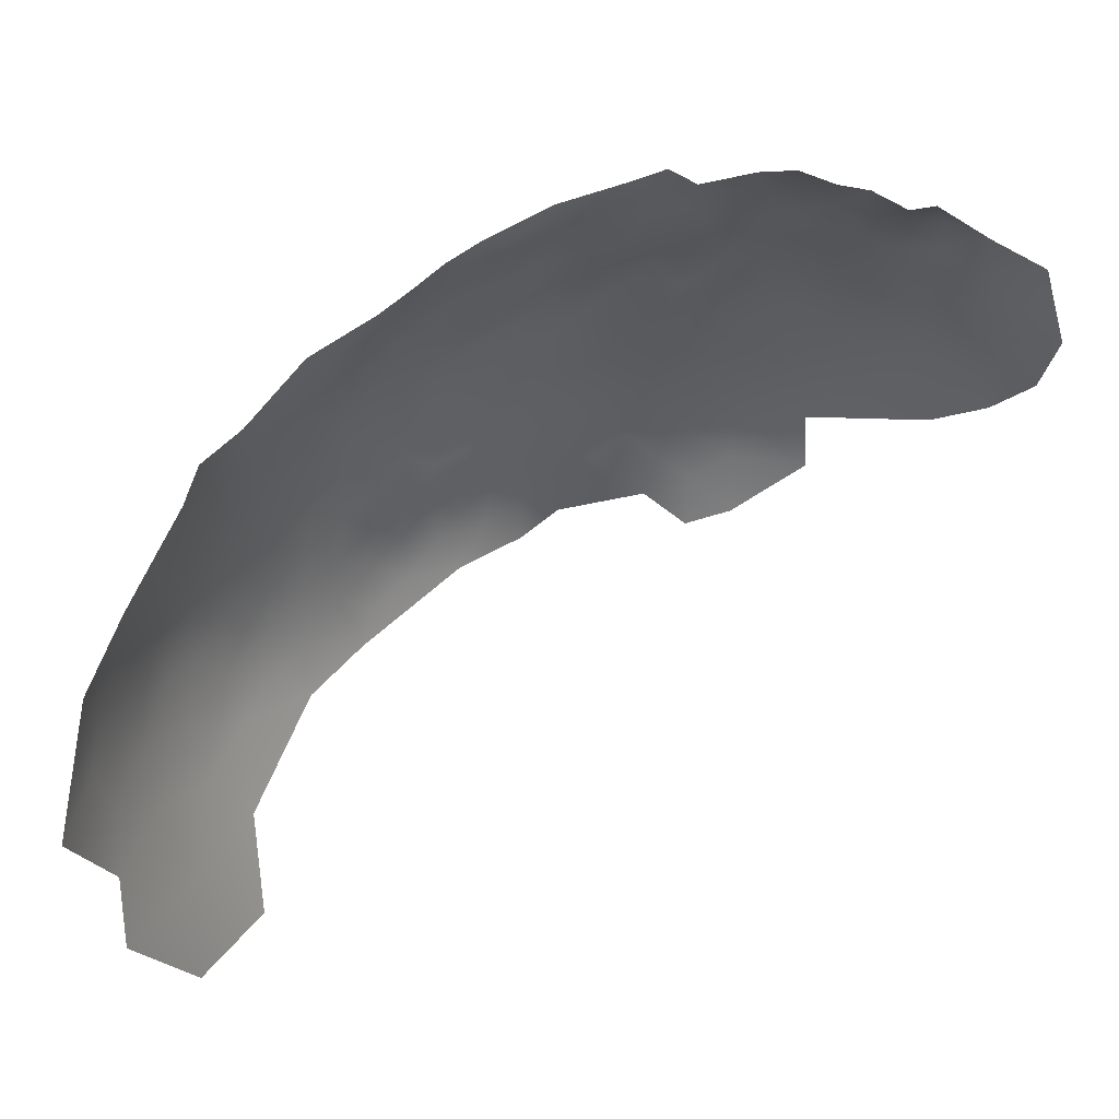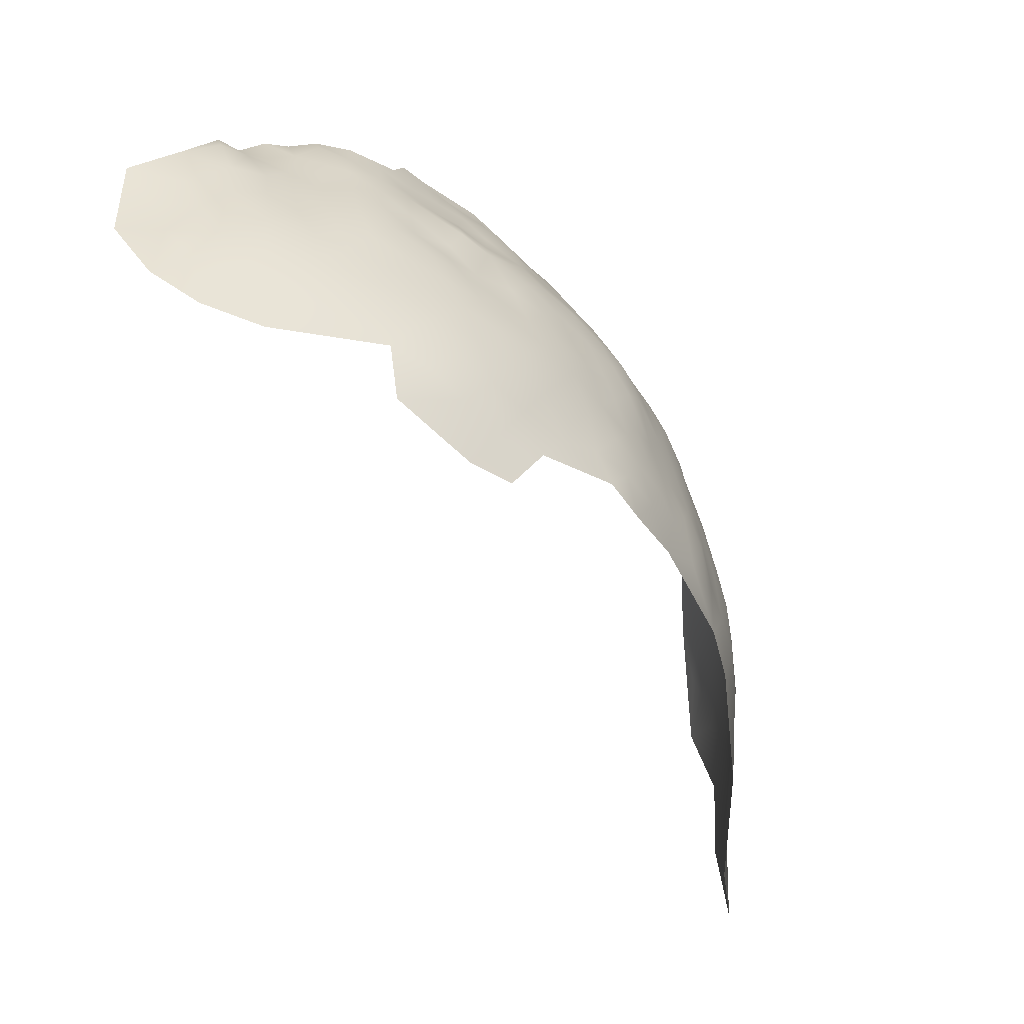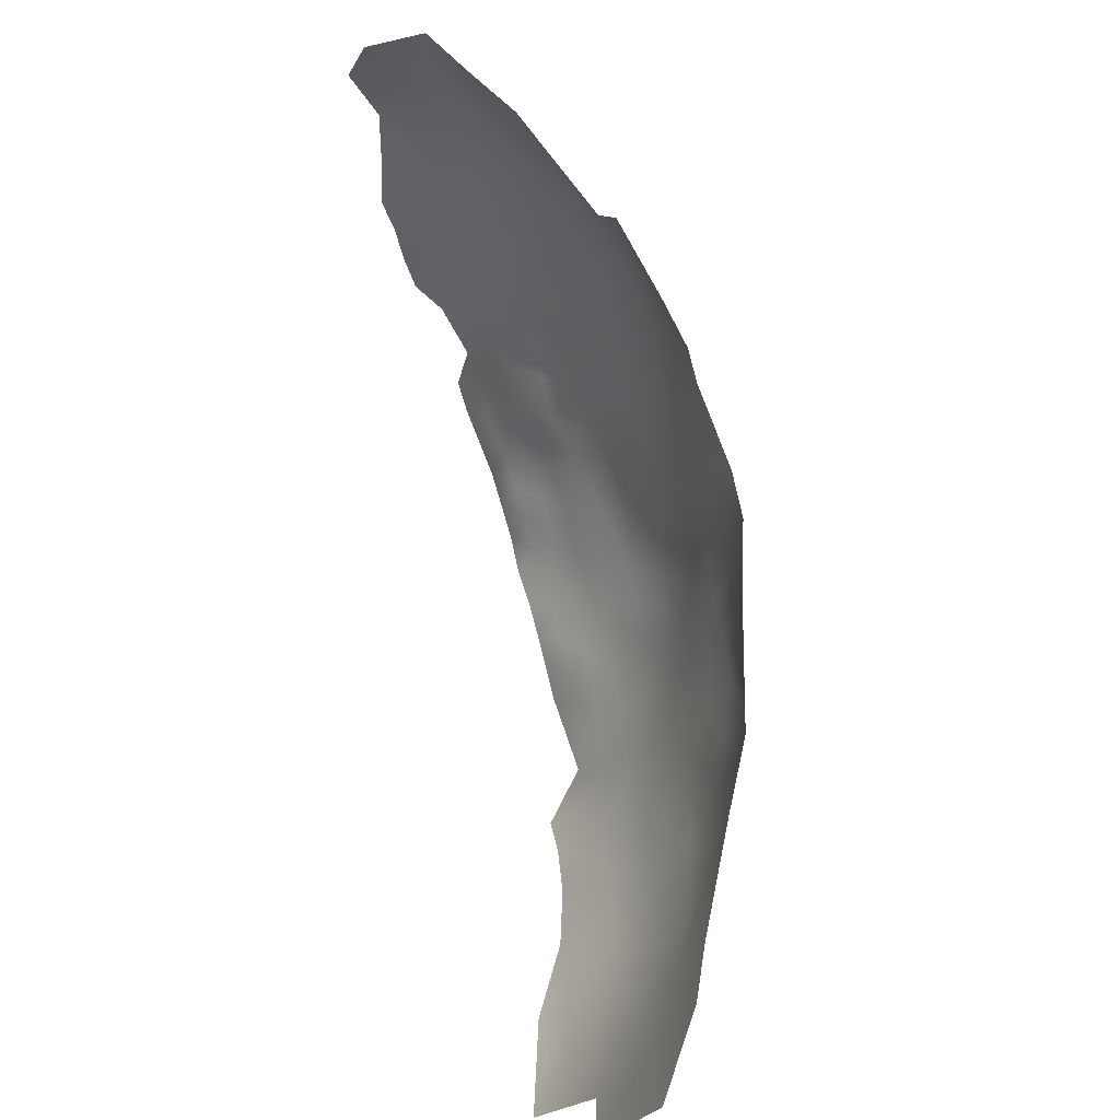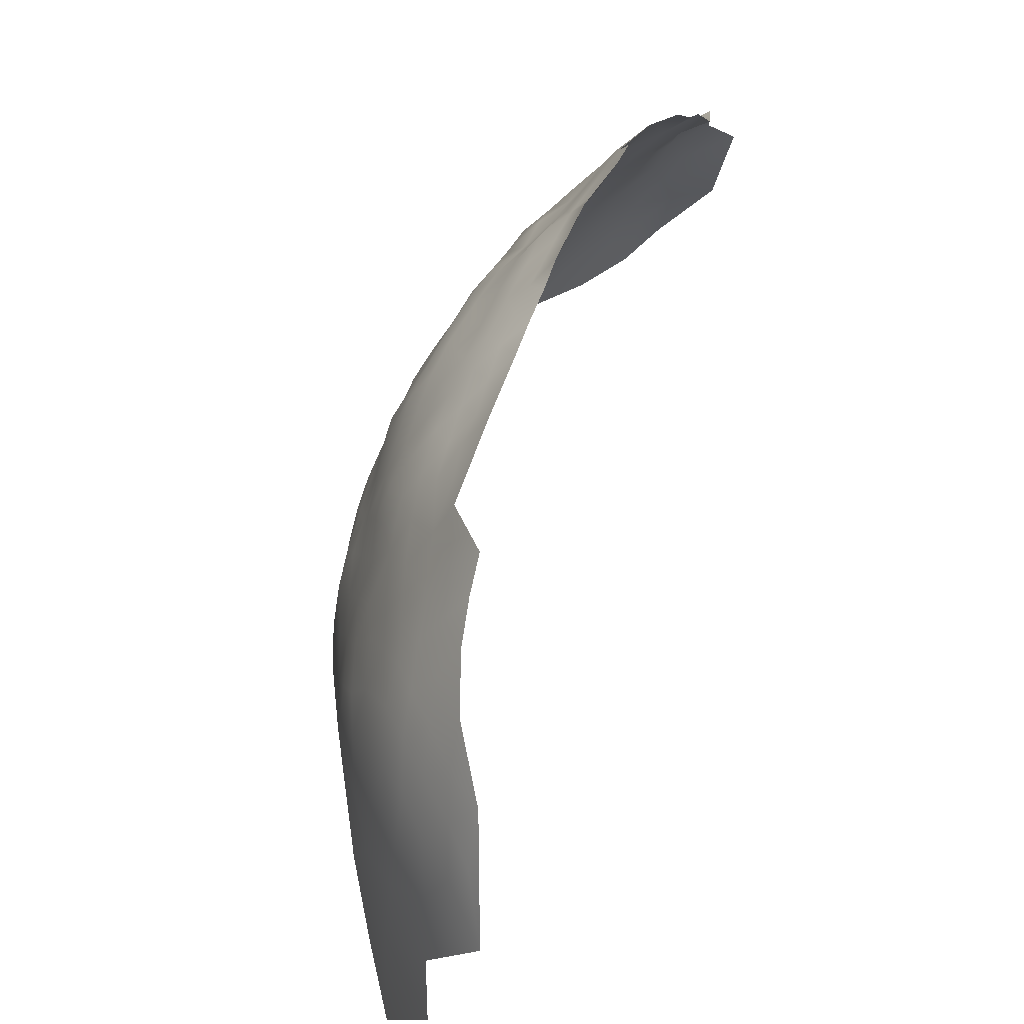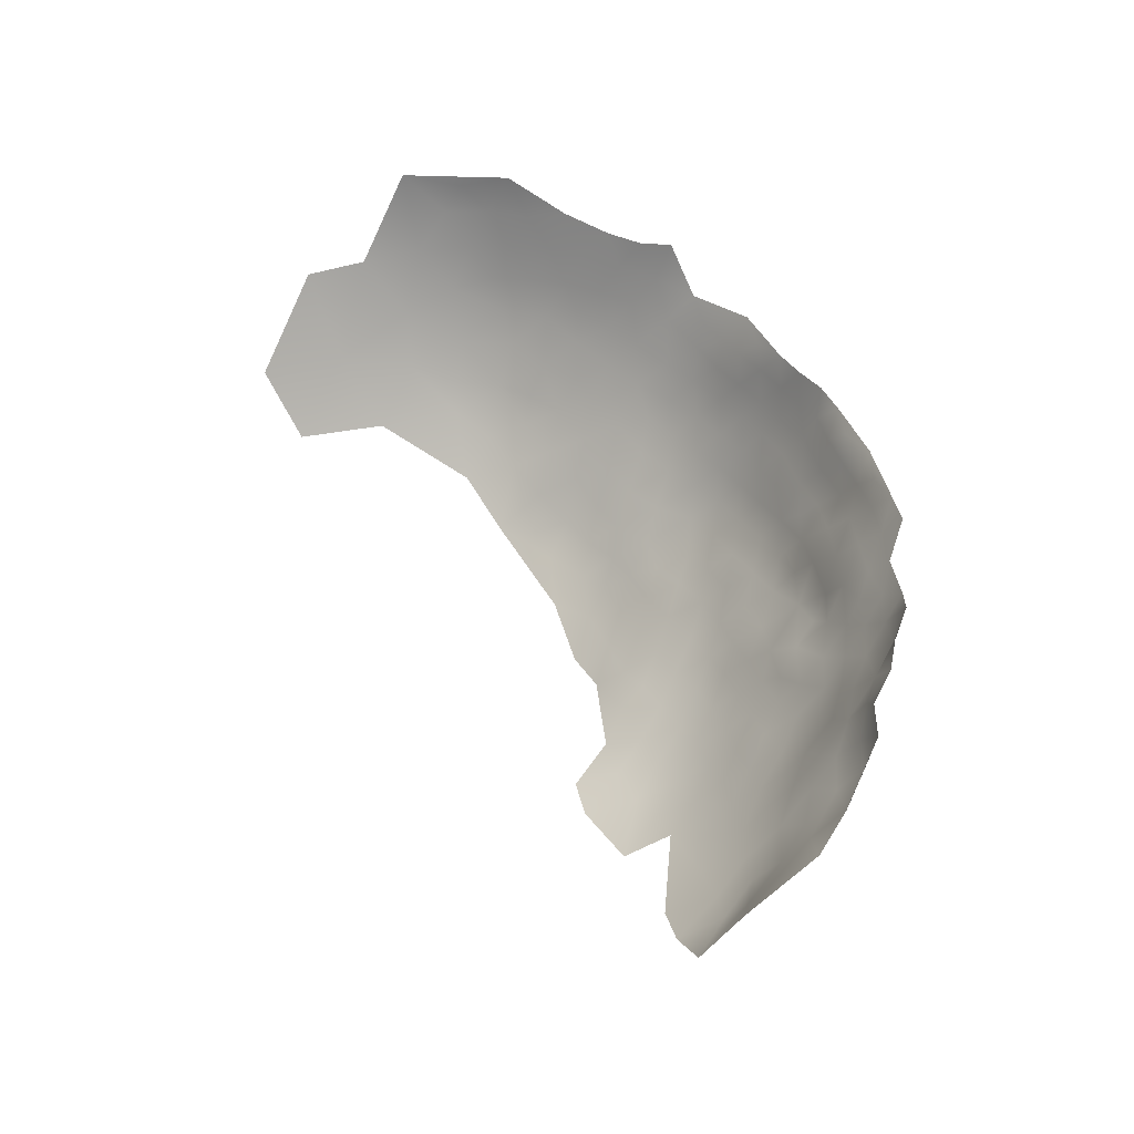
<metadata>
{"format":"obj","ext":"obj","renderer":"f3d","projection":"perspective","resolution":1024,"background":"white","views":[{"elev":19.9,"azim":-104.1,"up":"+Z"},{"elev":-14.7,"azim":44.9,"up":"+Z"},{"elev":-67.2,"azim":17.5,"up":"+Z"},{"elev":28.4,"azim":-156.6,"up":"+Z"},{"elev":-35.6,"azim":-74.6,"up":"+Y"}]}
</metadata>
<code>
v -558.9 188.8 135.1
v -557.3 188.3 127.5
v -560.6 188.8 139.1
v -558.4 184.9 137.1
v -557 185.4 132.4
v -556.4 180.5 134.9
v -560.3 184.8 141.4
v -560.7 181 144.2
v -558.4 180.8 139.6
v -562 188.3 143.1
v -562.4 185 146.2
v -563.8 189.2 148
v -564.6 185.1 150.5
v -566.2 189.2 151.9
v -566.9 185 154.5
v -565.2 180.9 153.1
v -562.8 181.1 149.4
v -563.5 176.9 151.7
v -561.1 176.8 147.2
v -564.5 172.9 153.4
v -561.8 172.9 149.7
v -566.1 176.9 155.6
v -567.7 181 157.1
v -568.6 176.9 159.8
v -567.1 172.7 157.7
v -570.2 181 161
v -569.4 185.1 158.8
v -568.7 189.3 155.8
v -568.2 193.1 153.3
v -570.9 193 156.7
v -571.4 189.3 159.3
v -565.7 192.9 148.7
v -572.5 184.9 162.1
v -573.5 180.8 164.5
v -571.3 177.4 163.1
v -573.8 193 160
v -570.9 196.6 154
v -573.6 196.5 157.6
v -573.5 200 154.8
v -576.3 200 158.3
v -576.3 196.5 160.9
v -578.9 199.8 161.5
v -579.1 203.2 158.7
v -581.9 202.6 162.1
v -581.8 199.1 164.6
v -584.8 202 165.2
v -584.9 198.6 167.5
v -582 195.6 166.8
v -579 196.1 163.9
v -576.7 192.7 163.3
v -582 206 159.4
v -584.2 205.2 162.4
v -585 209.3 161.3
v -585.2 195.1 170.1
v -585 191.4 172.1
v -582.5 192.7 169
v -576.3 203.7 155.7
v -568.2 196.4 149.9
v -570.9 200 150.9
v -568.2 199.8 146.5
v -570.7 203.5 147.9
v -573.4 203.7 151.8
v -579.5 191.8 166.8
v -568.6 203.4 142.9
v -566.7 203.4 138
v -565.1 203.4 132.7
v -568.4 207.6 135.1
v -570.2 207.4 140.1
v -565.5 199.2 140.4
v -563.5 199.2 135.4
v -561.4 199 130.5
v -563.1 195.5 138
v -560.8 195.3 133.4
v -565.3 196.1 144
v -563.2 192.1 142.2
v -560.9 192 136.9
v -566.8 207.6 129.7
v -570 211.9 131.6
v -571.6 211.4 137.2
v -563.5 203 127
v -571.4 206.9 144.6
v -573.7 207.2 148.4
v -574.3 189.4 162
v -579.2 206.7 155.9
v -579.5 210.4 153.5
v -581.7 208.9 157.5
v -576.4 207.6 152.2
v -582.2 212.1 155
v -568.4 211.9 126.2
v -565.4 207.3 123.7
v -574 210.8 143.9
v -575.2 214.5 139.7
v -573.2 214.5 135
v -576.6 217.9 136.1
v -578.7 218 141
v -577.7 214.7 144.8
v -579.7 220.8 136.9
v -582.3 221.3 140.7
v -582.5 223.7 136
v -582.4 225.6 131.1
v -586.3 227.2 134.8
v -586.3 228.8 129.3
v -586.5 230.1 123.2
v -590.5 232.1 127.2
v -590 230.5 132.6
v -582.8 227.1 125.5
v -594.5 233.7 131.2
v -590.4 229 138.1
v -586.1 224.9 139.6
v -589 225.3 143.7
v -585.5 222.1 144.3
v -590.9 233.3 121.1
v -593.9 234.8 124.1
v -578.6 221.9 132.2
v -588.7 222.6 148.1
v -589.1 220.8 152.4
v -584.9 219.2 149.3
v -581.9 218.5 145.1
v -576.8 211 148.7
v -573.9 217.2 130.4
v -571.9 216.8 123.6
v -575.9 220.7 126.4
v -576.4 222.1 119.3
v -575 220.5 111.4
v -580.5 225.7 112.2
v -572.6 218.4 117.4
v -579.3 224.2 126
v -581.2 215 149.9
v -582.1 227.3 119.4
v -587.1 230.8 116.1
v -587 230.9 107.8
v -559.5 172.5 144.5
v -563.1 169.2 151.9
v -560.4 168.9 147.6
v -596 236.8 116.3
v -558.9 191.1 132
v -559.3 195 127.4
v -554.9 180.4 129.7
v -556.9 175.9 136.9
v -554.7 176 132.7
v -570.9 214.8 127.6
v -565.7 169 155.4
v -570.9 172.6 163.2
v -568.4 168.2 158.8
v -558.9 176.8 142
v -574.8 183.7 164.9
v -586.9 230.5 99.44
v -558.3 168.7 142.3
v -559.2 164.8 145.1
v -561.7 165 149.8
v -564.3 165.1 153.8
v -563 160.9 151.8
v -560.4 160.8 147.2
v -565.6 160.9 155.6
v -564.5 156.8 153.3
v -561.8 156.7 149.3
v -559.2 156.5 144.4
v -563.7 153.1 151.3
v -561.3 151.9 146.8
v -558.8 152.1 141.6
v -560.7 148.1 143.6
v -557.4 155.8 138.5
v -557.9 160.6 141.7
v -567.3 156.7 157.4
v -556.1 155.5 131.3
v -556.4 160.7 136
v -555.1 160.7 129.8
v -555.5 165.9 134.1
v -566.7 164.8 157.3
v -567.5 211.7 120.6
v -564.9 207 116.7
v -582.3 189.1 170
v -584.5 187.6 172.6
v -582.3 185.1 171.6
v -579.5 186.4 168.7
v -585.1 183.9 175.4
v -582.5 181.2 173.2
v -560.9 200.4 120.4
v -570 215 116.4
v -557.7 172.7 139.9
v -557.1 164.7 139.2
v -566.3 152.8 155
v -560.4 198.8 125
v -576.5 187.4 165.3
v -579.5 182.4 170.7
v -558.5 147.1 137.1
v -568.2 148.6 156.5
v -569.3 152.8 159.7
v -565.1 148.9 152.3
v -584.9 179.6 175.6
v -585.8 175.9 177.6
v -583.2 172.8 175.7
v -580.6 173.4 172.6
v -583.1 177 174.7
v -585.8 172.5 178.6
v -583.2 168.5 176.3
v -580.8 169.1 173.4
v -581.5 165 174.9
v -584.5 162.6 177.5
v -582.2 160.6 174.9
v -579.1 162.6 172.2
v -579.6 157.9 172
v -576.4 160.4 169.2
v -576.5 164.8 169.7
v -576.5 156.1 168.4
v -579.5 153.7 170.1
v -576.6 151.7 167
v -573.3 154.1 164.8
v -573.5 158.2 166
v -573.6 162.5 166.1
v -573.2 149.8 163.1
v -570.5 157 162.1
v -580 149.3 169.3
v -583.6 148.9 172
v -582.1 145.2 170.8
v -578.7 145.3 167.4
v -576.5 147.4 165.3
v -577.8 169.8 169.9
v -577.8 174.4 169.3
v -583.4 156.9 175.7
v -580.4 177.7 171.7
v -574.5 171.2 167.2
v -579.1 166.4 171.9
v -576.1 143.2 163.9
v -570.4 148.8 159.6
v -573.1 145.4 161.3
v -572.6 140.6 159.4
v -569.7 138.5 154.4
v -567.7 143.5 154.1
v -572.5 134.2 155.8
v -569.3 134.2 150.8
v -570.4 145.3 158.3
v -576.1 134.1 159.8
v -576.5 138.2 162.9
v -580 134.6 163.9
v -579.8 130.4 160
v -584.2 130 165.4
v -580.2 125.9 156.1
v -572.1 130.1 152.2
v -569.5 129.4 145.9
v -565.6 134.9 143.7
v -575.9 129.5 155.7
v -572.6 125.2 149.1
v -571 166.4 162.6
v -582.2 141.2 171
v -585.3 143.3 173.2
v -582.8 136 168.7
v -574.8 176.1 166
v -577.6 178.9 168.6
v -577.9 222.1 101.7
v -571.7 214.1 93.8
v -577.7 222.1 89.86
v -574.1 217.6 90.48
v -570.3 214.7 105.5
v -586.5 151.1 175.4
v -586.7 154.9 176.3
v -586.7 159.1 178
v -583 152.8 173.3
v -586.5 146.9 173.2
v -568.2 160.6 159.4
v -571 160.9 162.6
v -556.6 170.4 136.8
v -576.8 183.4 167.4
v -565.4 140.3 148.2
v -571.8 169.3 165
v -584 215.7 154.1
v -563.2 145.8 147.7
v -555 168.7 93.16
v -573.9 167.4 167
v -579.4 140.6 167.2
v -568.6 163.9 159.9
v 757.5 75.11 -788.6
v 716 167.5 -394.4
g Scans/FullVolium/meshes/FullVolium.000271
f 185 174 177
f 201 204 223
f 190 191 194
f 175 172 174
f 83 31 36
f 175 263 184
f 46 47 45
f 46 44 52
f 48 56 63
f 44 46 45
f 41 49 50
f 215 246 245
f 48 45 47
f 173 172 55
f 173 174 172
f 192 191 195
f 40 57 43
f 146 184 263
f 45 48 49
f 202 201 200
f 40 42 41
f 28 29 30
f 192 194 191
f 40 41 38
f 43 57 84
f 45 42 44
f 43 42 40
f 30 36 31
f 30 31 28
f 38 37 39
f 49 41 42
f 49 42 45
f 26 34 35
f 142 133 20
f 37 30 29
f 56 55 172
f 56 54 55
f 21 20 133
f 40 38 39
f 256 220 257
f 185 175 174
f 30 38 36
f 30 37 38
f 61 62 59
f 27 33 26
f 34 33 146
f 34 26 33
f 263 175 185
f 197 196 198
f 201 203 204
f 201 202 203
f 187 225 232
f 154 151 169
f 232 226 227
f 51 52 44
f 9 7 8
f 200 201 198
f 200 198 199
f 14 12 32
f 37 59 39
f 60 61 59
f 87 85 84
f 151 154 152
f 21 18 20
f 158 155 182
f 41 36 38
f 43 51 44
f 43 44 42
f 151 133 142
f 24 26 35
f 62 39 59
f 189 158 182
f 58 60 59
f 51 84 86
f 51 43 84
f 197 223 218
f 271 169 144
f 271 144 244
f 48 54 56
f 48 47 54
f 12 14 13
f 61 82 62
f 194 221 177
f 14 29 28
f 219 248 249
f 150 151 152
f 224 217 216
f 145 9 8
f 198 223 197
f 198 201 223
f 22 18 16
f 202 205 203
f 36 50 83
f 36 41 50
f 202 206 205
f 142 144 169
f 142 169 151
f 209 210 203
f 209 203 205
f 119 87 82
f 3 1 76
f 18 17 16
f 16 15 23
f 16 23 22
f 75 10 3
f 25 22 24
f 58 59 37
f 58 37 29
f 156 155 158
f 212 209 208
f 213 214 215
f 213 215 216
f 177 176 190
f 177 190 194
f 207 205 206
f 207 206 213
f 169 271 260
f 169 260 154
f 39 57 40
f 18 21 19
f 23 24 22
f 23 26 24
f 219 249 221
f 219 221 193
f 27 26 23
f 134 21 133
f 25 144 142
f 187 189 182
f 222 269 265
f 176 177 174
f 176 174 173
f 154 155 152
f 75 3 76
f 51 86 53
f 51 53 52
f 85 88 86
f 85 86 84
f 209 261 210
f 209 212 261
f 63 50 49
f 63 49 48
f 3 10 7
f 69 72 70
f 150 134 133
f 150 133 151
f 4 7 9
f 271 261 260
f 164 182 155
f 149 134 150
f 154 260 164
f 154 164 155
f 13 16 17
f 13 15 16
f 262 139 180
f 111 118 98
f 70 72 73
f 70 73 71
f 258 256 255
f 15 13 14
f 15 14 28
f 148 180 132
f 156 152 155
f 118 95 98
f 119 91 96
f 115 111 110
f 208 205 207
f 208 209 205
f 93 94 92
f 4 3 7
f 4 1 3
f 29 14 32
f 29 32 58
f 259 246 215
f 259 215 214
f 219 218 222
f 153 149 150
f 76 73 72
f 239 231 230
f 22 20 18
f 4 5 1
f 224 216 270
f 194 193 221
f 194 192 193
f 6 4 9
f 34 248 35
f 159 156 158
f 188 182 164
f 25 142 20
f 25 20 22
f 218 219 193
f 218 193 197
f 269 222 218
f 258 220 256
f 157 156 159
f 157 153 156
f 185 177 221
f 185 221 249
f 132 180 145
f 255 214 258
f 255 259 214
f 196 192 195
f 68 67 79
f 68 81 64
f 192 197 193
f 192 196 197
f 11 7 10
f 11 8 7
f 61 81 82
f 11 13 17
f 6 5 4
f 99 98 97
f 153 152 156
f 153 150 152
f 115 116 117
f 211 207 217
f 211 208 207
f 62 57 39
f 212 260 261
f 31 83 33
f 31 33 27
f 101 99 100
f 75 76 72
f 99 97 114
f 99 114 100
f 99 101 109
f 217 213 216
f 217 207 213
f 6 139 140
f 19 17 18
f 12 13 11
f 181 166 168
f 95 92 94
f 210 204 203
f 63 56 172
f 27 28 31
f 92 79 93
f 15 27 23
f 15 28 27
f 67 78 79
f 111 109 110
f 118 117 128
f 76 1 136
f 76 136 73
f 65 68 64
f 65 67 68
f 163 166 181
f 249 263 185
f 188 225 187
f 188 187 182
f 77 78 67
f 78 93 79
f 87 62 82
f 138 6 140
f 138 5 6
f 218 223 204
f 218 204 269
f 64 81 61
f 64 61 60
f 92 95 96
f 222 265 143
f 225 226 232
f 225 211 226
f 236 238 242
f 162 166 163
f 248 143 35
f 263 34 146
f 269 204 210
f 231 228 230
f 266 128 117
f 235 233 234
f 187 232 229
f 91 119 82
f 91 82 81
f 108 109 101
f 141 78 89
f 102 101 100
f 104 105 102
f 104 107 105
f 128 266 88
f 101 105 108
f 101 102 105
f 103 104 102
f 148 132 134
f 148 134 149
f 66 77 67
f 66 67 65
f 261 271 244
f 77 66 80
f 77 80 90
f 145 8 19
f 145 19 132
f 235 236 233
f 109 98 99
f 109 111 98
f 200 257 220
f 200 199 257
f 97 95 94
f 97 98 95
f 77 89 78
f 77 90 89
f 224 227 226
f 224 234 227
f 92 96 91
f 65 69 70
f 65 70 66
f 106 103 102
f 87 84 57
f 87 57 62
f 234 224 270
f 196 199 198
f 127 100 114
f 69 65 64
f 50 63 184
f 50 184 83
f 212 188 164
f 212 164 260
f 160 159 161
f 160 157 159
f 233 236 242
f 106 100 127
f 106 102 100
f 222 248 219
f 222 143 248
f 114 97 94
f 119 85 87
f 163 153 157
f 163 149 153
f 66 70 71
f 247 270 245
f 175 63 172
f 175 184 63
f 118 96 95
f 117 118 111
f 117 111 115
f 230 242 239
f 230 233 242
f 213 258 214
f 213 206 258
f 24 35 143
f 137 136 2
f 217 226 211
f 217 224 226
f 269 244 265
f 132 21 134
f 132 19 21
f 8 11 17
f 8 17 19
f 189 187 229
f 120 141 121
f 120 121 122
f 202 200 220
f 139 145 180
f 184 146 33
f 184 33 83
f 120 94 93
f 96 118 128
f 210 261 244
f 210 244 269
f 89 121 141
f 270 216 215
f 270 215 245
f 262 180 148
f 80 66 71
f 12 11 10
f 162 157 160
f 162 163 157
f 181 149 163
f 181 148 149
f 167 168 166
f 9 145 139
f 9 139 6
f 181 168 262
f 181 262 148
f 74 72 69
f 74 75 72
f 128 88 85
f 112 113 104
f 112 104 103
f 119 96 128
f 119 128 85
f 237 236 235
f 188 211 225
f 108 110 109
f 143 265 244
f 5 136 1
f 5 2 136
f 262 140 139
f 186 160 161
f 74 60 58
f 74 58 32
f 237 235 247
f 170 89 90
f 113 107 104
f 122 127 114
f 120 122 114
f 120 114 94
f 137 73 136
f 137 71 73
f 129 103 106
f 188 212 208
f 188 208 211
f 68 91 81
f 229 227 228
f 229 232 227
f 235 234 270
f 235 270 247
f 249 248 34
f 249 34 263
f 240 239 243
f 240 231 239
f 165 167 166
f 165 166 162
f 266 117 116
f 120 78 141
f 120 93 78
f 258 206 202
f 258 202 220
f 25 24 143
f 171 170 90
f 267 161 159
f 183 71 137
f 183 80 71
f 179 126 121
f 69 60 74
f 69 64 60
f 178 80 183
f 75 74 32
f 75 12 10
f 75 32 12
f 88 53 86
f 130 103 129
f 130 112 103
f 123 127 122
f 233 227 234
f 123 121 126
f 123 122 121
f 144 143 244
f 144 25 143
f 230 228 227
f 230 227 233
f 135 113 112
f 176 173 55
f 53 46 52
f 79 91 68
f 79 92 91
f 176 191 190
f 159 158 189
f 159 189 267
f 138 2 5
f 124 123 126
f 243 239 242
f 125 123 124
f 125 129 123
f 241 264 231
f 241 231 240
f 178 183 137
f 170 179 121
f 170 121 89
f 247 245 246
f 186 162 160
f 125 130 129
f 108 105 107
f 171 179 170
f 178 90 80
f 178 171 90
f 264 229 228
f 264 228 231
f 129 106 127
f 129 127 123
f 266 53 88
f 125 131 130
f 161 267 264
f 267 229 264
f 267 189 229
f 168 140 262
f 165 162 186
f 243 242 238
f 130 135 112
f 250 124 254
f 237 238 236
f 124 126 179
f 250 251 252
f 251 250 254
f 254 124 179
f 250 125 124
f 131 135 130
f 241 161 264
f 178 137 2
f 254 179 171
f 135 107 113
f 250 131 125
f 250 147 131
f 147 250 252

</code>
